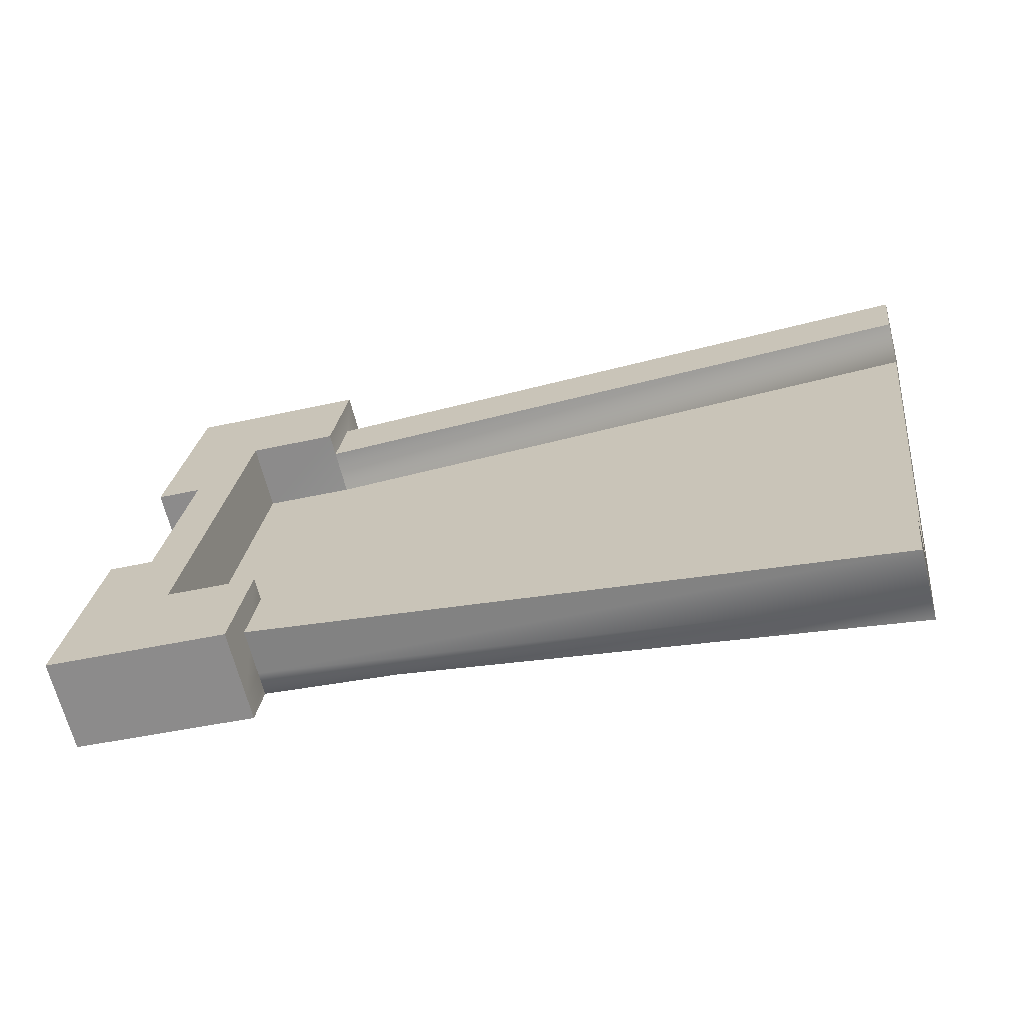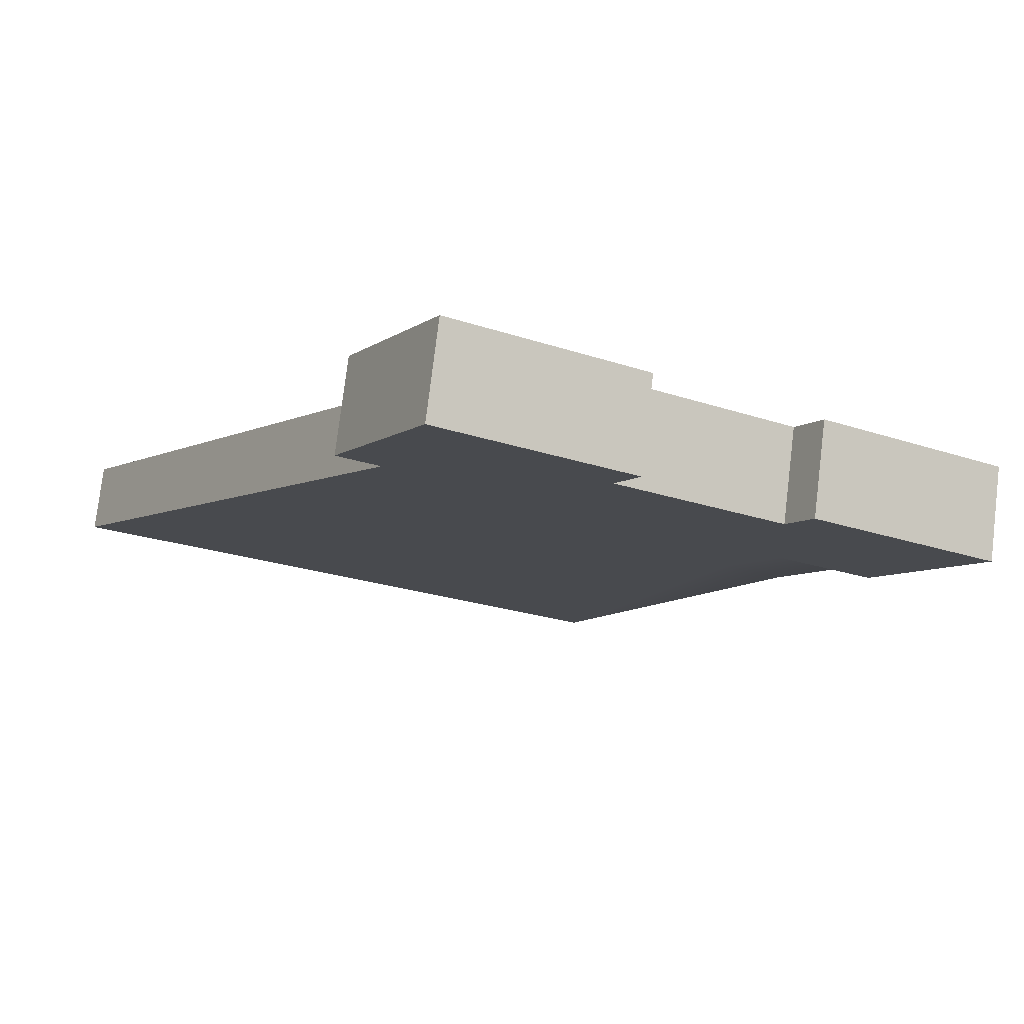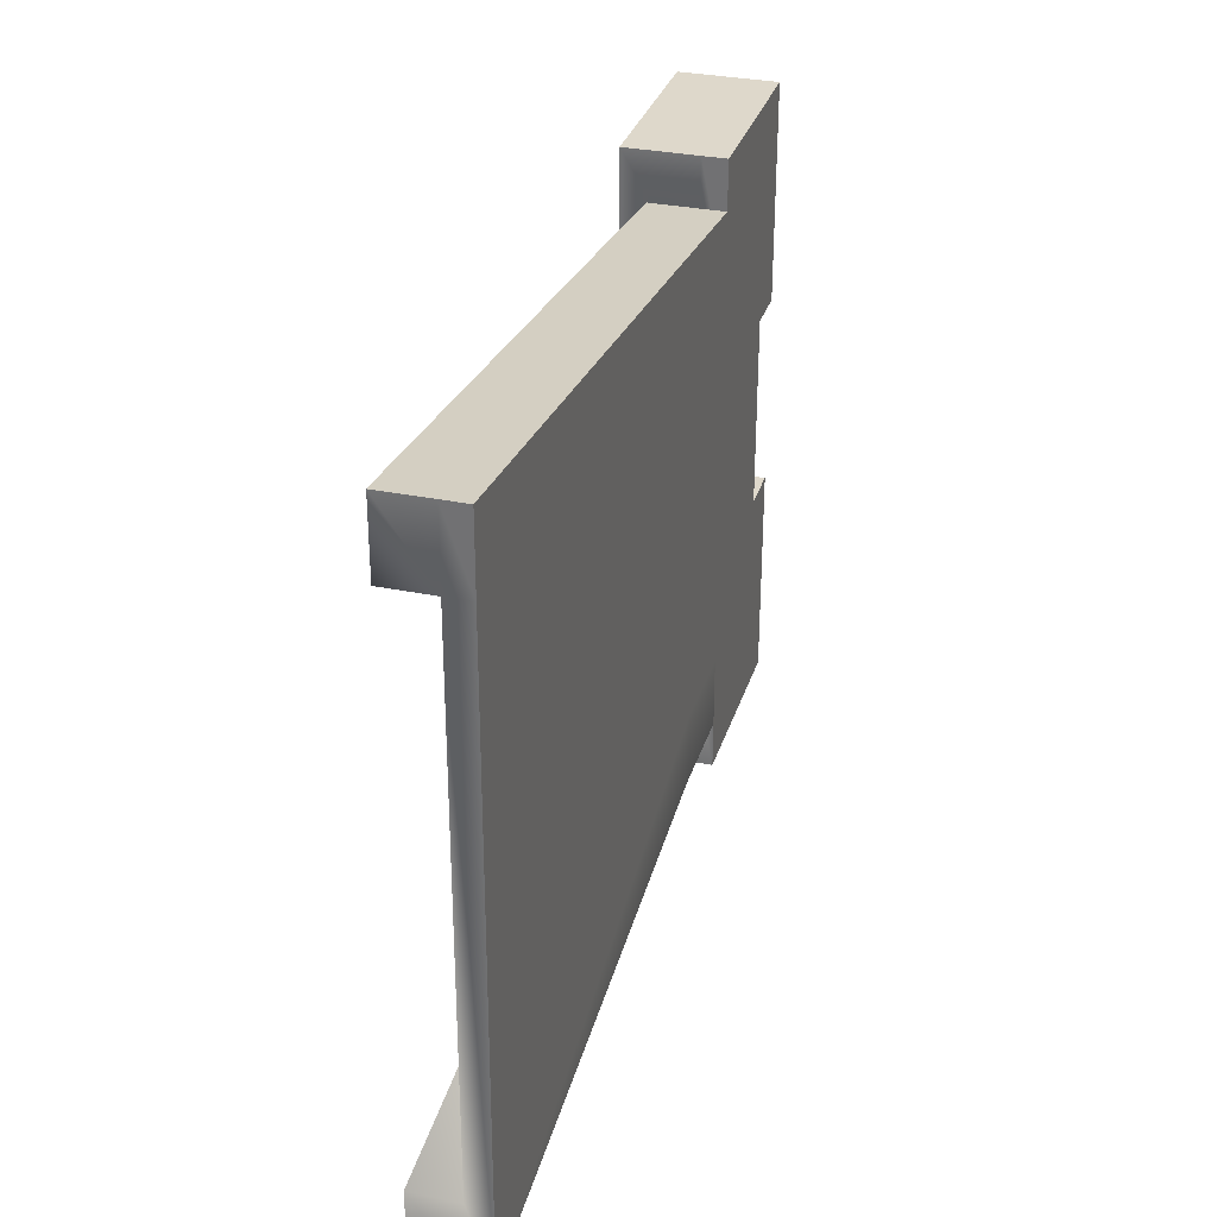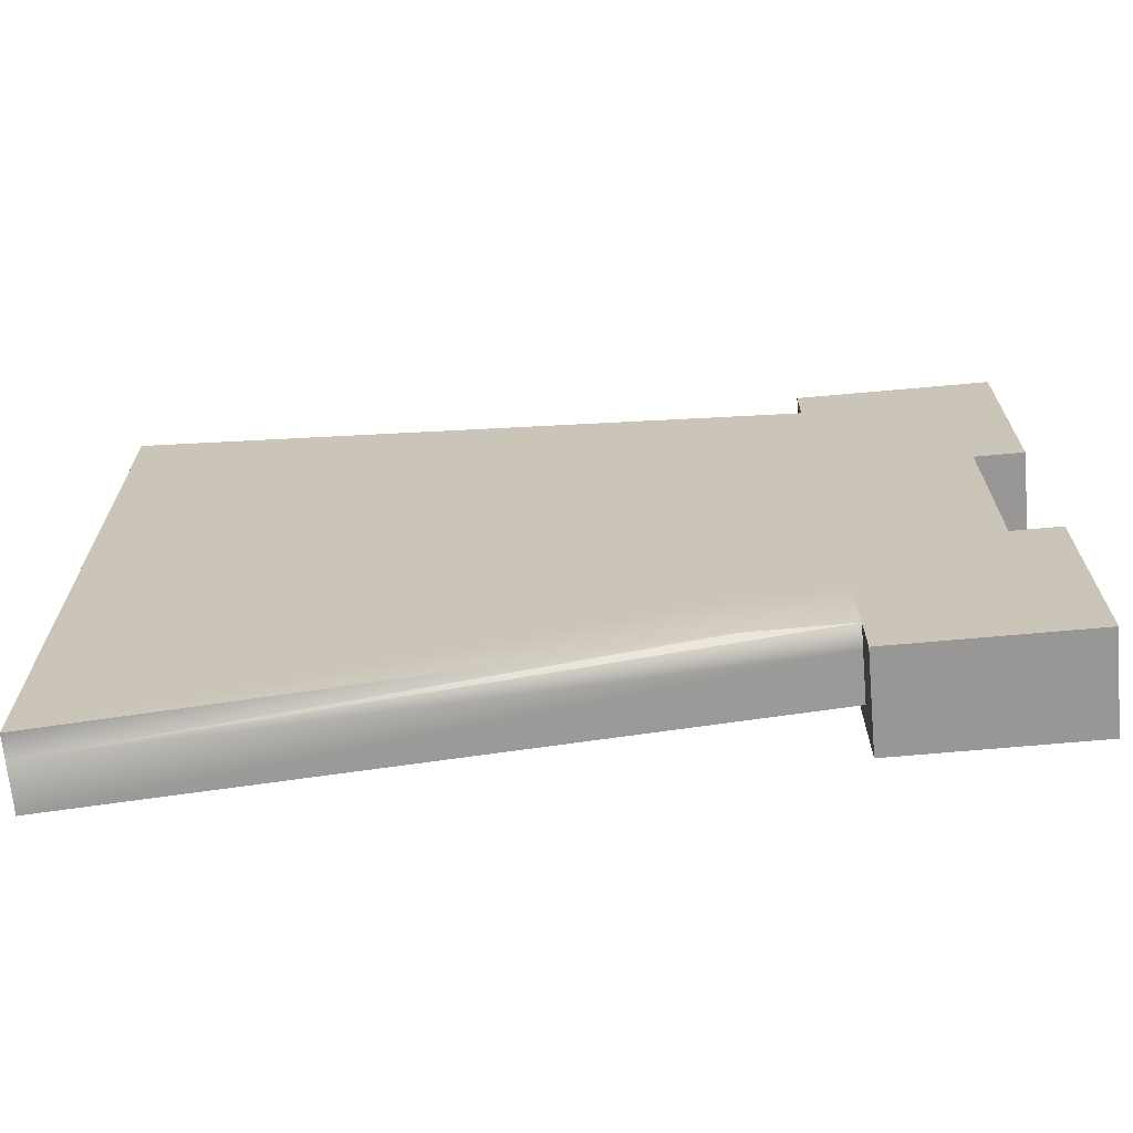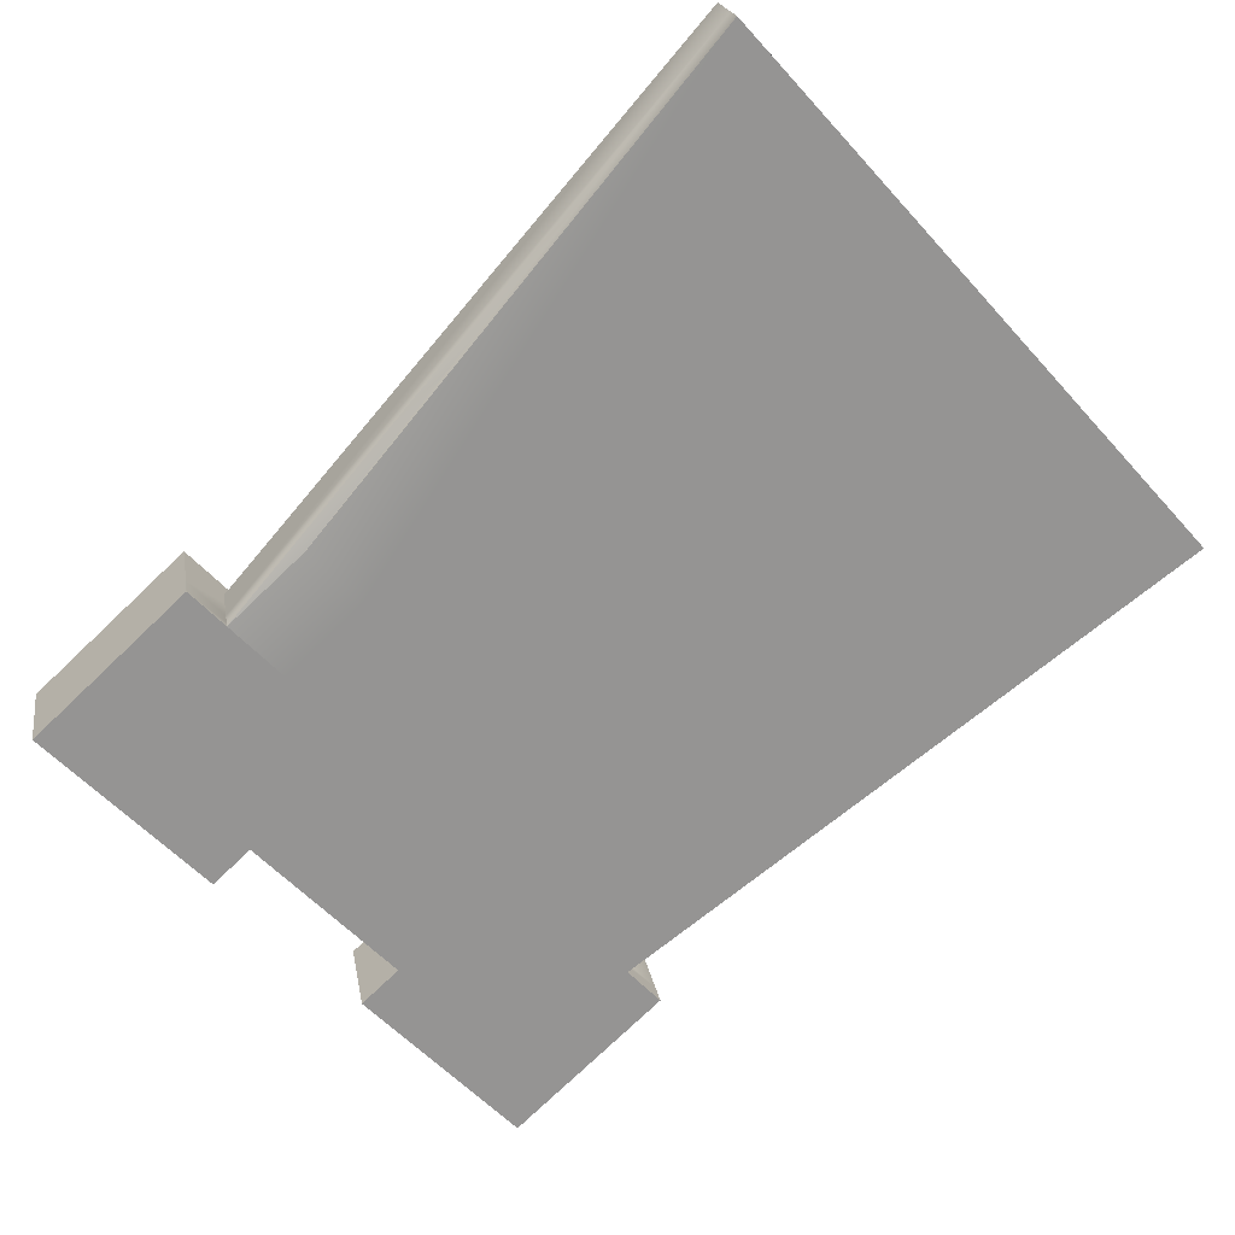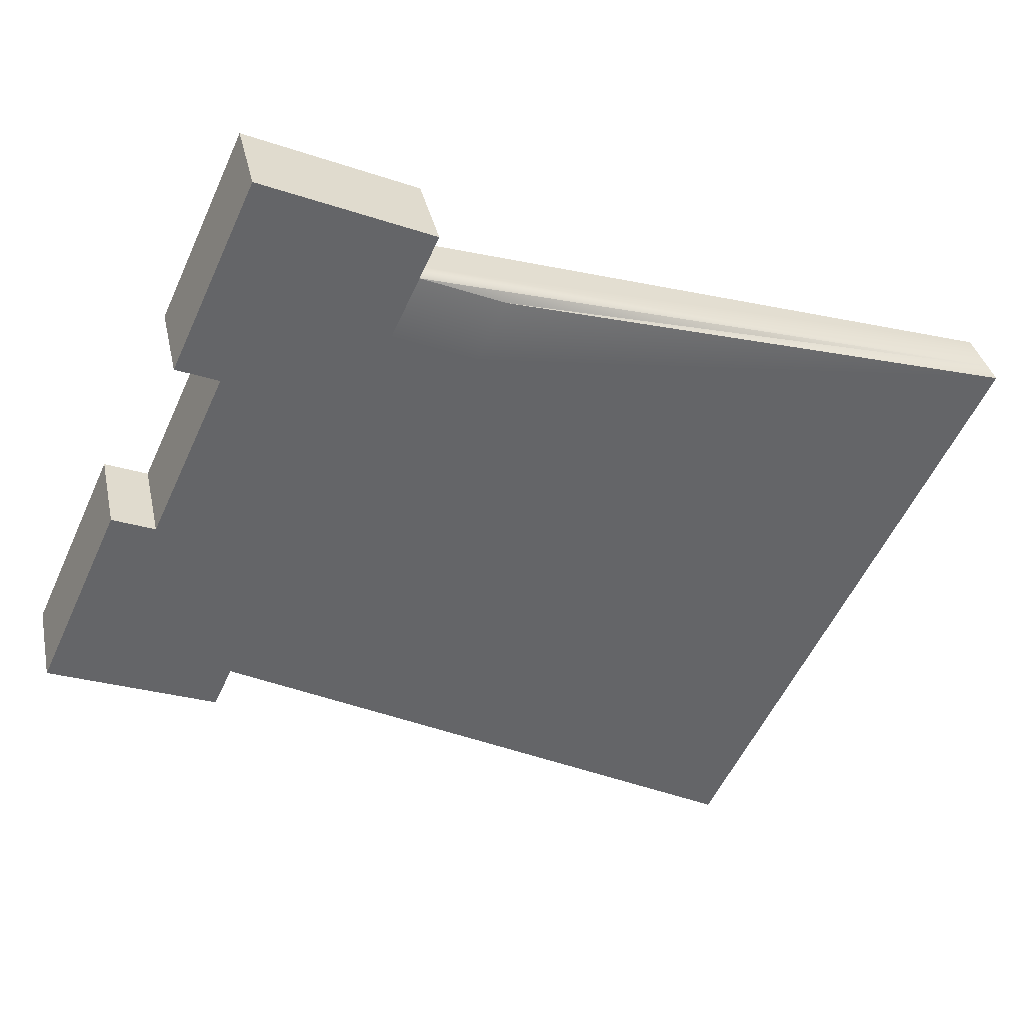
<metadata>
{"format":"obj","ext":"obj","renderer":"f3d","projection":"perspective","resolution":1024,"background":"white","views":[{"elev":25.0,"azim":-173.1,"up":"+Y"},{"elev":-23.8,"azim":60.6,"up":"+Y"},{"elev":31.5,"azim":-88.3,"up":"+Z"},{"elev":-68.3,"azim":-9.3,"up":"+Z"},{"elev":-57.1,"azim":-138.6,"up":"+Y"},{"elev":-57.1,"azim":155.2,"up":"+Y"}]}
</metadata>
<code>
v -40.98 14.98 14.18
v -40.98 14.98 11.18
v -40.48 16.91 14.18
v -40.48 16.92 11.18
v -9.234 9.92 8.063
v -13.11 10.92 8.059
v -9.981 7.015 8.057
v -13.85 8.011 8.054
v -13.11 10.91 13.06
v -13.86 8.004 13.05
v -13.36 9.944 11.06
v -13.36 9.948 8.058
v -13.86 8.007 11.05
v -5.366 8.916 13.07
v -5.36 8.924 8.066
v -6.113 6.01 13.06
v -6.107 6.018 8.06
v -40.95 15.02 -11.11
v -40.95 15.02 -14.11
v -40.45 16.95 -11.11
v -40.45 16.96 -14.11
v -13.84 8.036 -7.946
v -13.09 10.94 -7.941
v -9.962 7.039 -7.943
v -9.214 9.945 -7.937
v -13.08 10.95 -12.94
v -13.83 8.044 -12.95
v -9.208 9.952 -12.94
v -13.34 9.973 -7.942
v -13.33 9.977 -10.94
v -13.83 8.041 -10.95
v -5.355 8.93 4.066
v -9.229 9.926 4.063
v -6.102 6.024 4.06
v -9.976 7.021 4.057
v -9.966 7.033 -3.943
v -9.219 9.939 -3.937
v -6.093 6.037 -3.94
v -5.345 8.942 -3.934
v -7.292 9.428 4.064
v -7.282 9.44 -3.936
v -5.334 8.956 -12.93
v -6.082 6.051 -12.94
v -8.039 6.523 4.059
v -8.029 6.535 -3.941
v -41.23 14.01 14.17
v -41.22 14.01 11.17
v -14.1 7.043 8.052
v -14.11 7.035 13.05
v -14.11 7.038 11.05
v -6.362 5.042 13.06
v -17.98 8.039 8.049
v -6.356 5.05 8.059
v -10.23 6.046 8.055
v -14.08 7.075 -12.95
v -14.08 7.067 -7.948
v -41.19 14.05 -14.11
v -14.08 7.072 -10.95
v -17.95 8.069 -10.95
v -6.351 5.056 4.059
v -10.23 6.052 4.055
v -10.22 6.065 -3.945
v -6.342 5.068 -3.941
v -6.331 5.082 -12.94
v -10.2 6.079 -12.94
v -17.96 8.064 -7.951
v -10.21 6.071 -7.945
v -8.288 5.554 4.057
v -8.279 5.566 -3.943
o slot1
g slot1
f 3 2 1
f 3 4 2
f 7 6 5
f 7 8 6
f 8 9 6
f 8 10 9
f 12 3 11
f 12 4 3
f 1 11 3
f 1 13 11
f 8 4 12
f 8 2 4
f 15 9 14
f 5 6 9
f 15 5 9
f 10 14 9
f 10 16 14
f 14 17 15
f 14 16 17
f 20 19 18
f 20 21 19
f 24 23 22
f 24 25 23
f 27 23 26
f 27 22 23
f 25 26 23
f 25 28 26
f 30 20 29
f 30 21 20
f 18 29 20
f 18 22 29
f 31 21 30
f 31 19 21
f 34 33 32
f 34 35 33
f 32 5 15
f 32 33 5
f 38 37 36
f 38 39 37
f 37 25 24
f 33 37 24
f 24 5 33
f 24 7 5
f 40 37 33
f 40 41 37
f 25 37 39
f 39 28 25
f 39 42 28
f 28 42 43
f 43 26 28
f 43 27 26
f 15 34 32
f 15 17 34
f 44 41 40
f 44 45 41
f 38 42 39
f 38 43 42
f 1 47 46
f 1 2 47
f 48 10 8
f 48 49 10
f 46 13 1
f 46 50 13
f 49 16 10
f 49 51 16
f 47 50 46
f 52 48 50
f 47 52 50
f 16 53 17
f 16 51 53
f 48 51 49
f 54 53 51
f 48 54 51
f 55 22 27
f 55 56 22
f 18 19 57
f 57 2 18
f 57 47 2
f 58 19 31
f 59 57 19
f 58 59 19
f 60 35 34
f 60 61 35
f 63 36 62
f 63 38 36
f 64 27 43
f 65 55 27
f 64 65 27
f 52 66 56
f 56 67 52
f 48 52 67
f 61 54 48
f 62 61 48
f 67 62 48
f 66 58 56
f 66 59 58
f 65 56 55
f 65 67 56
f 57 52 47
f 66 52 57
f 57 59 66
f 54 60 53
f 54 61 60
f 17 60 34
f 17 53 60
f 68 45 44
f 68 69 45
f 69 61 62
f 69 68 61
f 63 43 38
f 63 64 43
f 67 65 64
f 64 62 67
f 64 63 62
o slot582
g slot582
f 8 7 24
f 24 2 8
f 22 18 2
f 24 22 2

</code>
